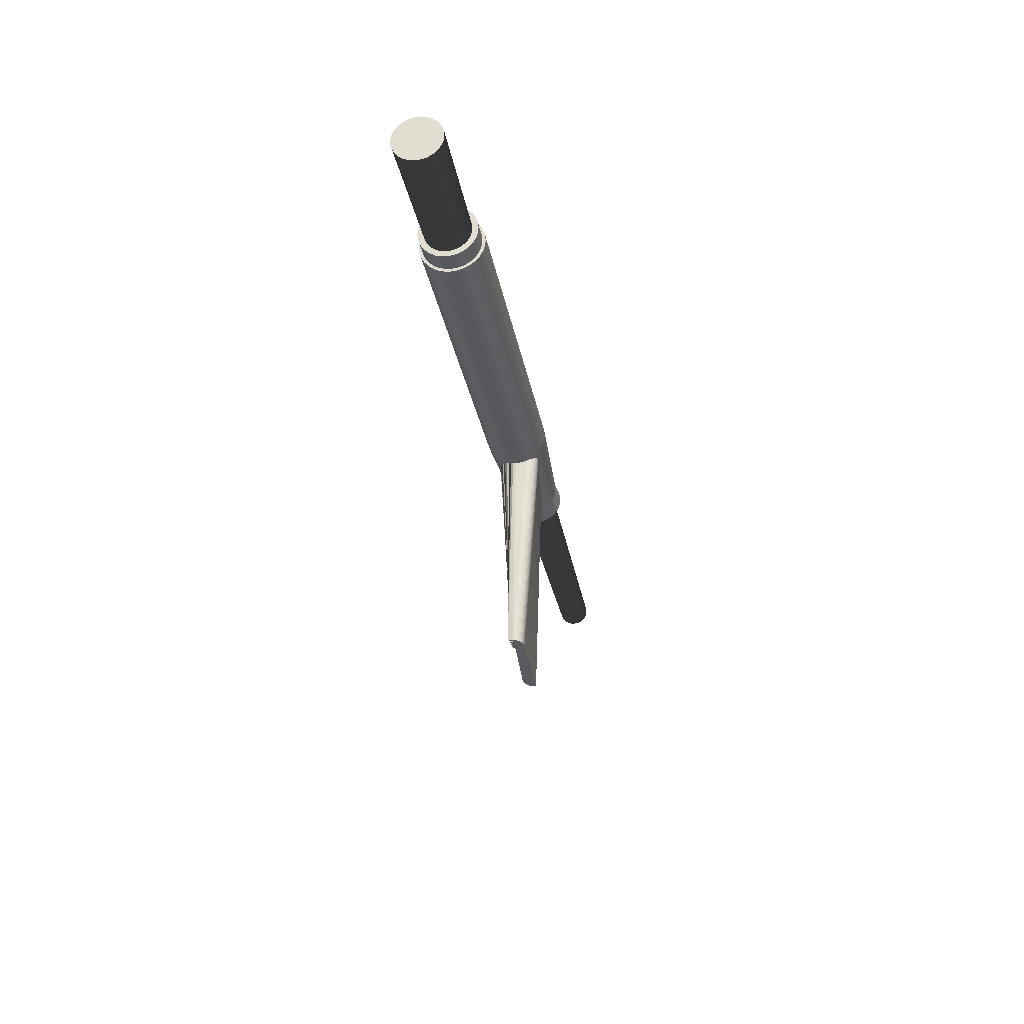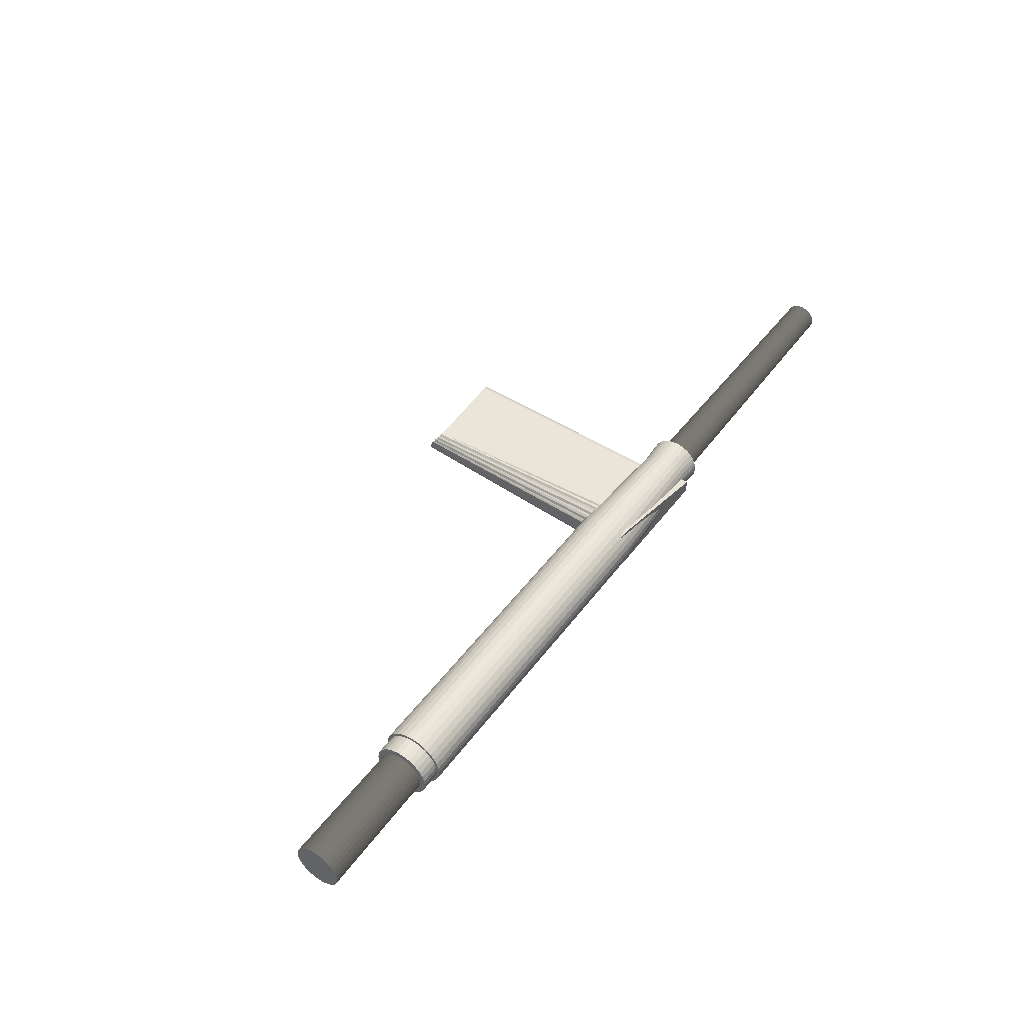
<metadata>
{"format":"obj","ext":"obj","renderer":"f3d","projection":"perspective","resolution":1024,"background":"white","views":[{"elev":-28.7,"azim":-80.2,"up":"+Z"},{"elev":47.6,"azim":-55.2,"up":"+Y"}]}
</metadata>
<code>
o Cylinder
v -2000 8.7e-05 -100
v 2000 -8.8e-05 -69.04
v -2000 -19.51 -98.08
v 2000 -13.47 -67.71
v -2000 -38.27 -92.39
v 2000 -26.42 -63.78
v -2000 -55.56 -83.15
v 2000 -38.36 -57.4
v -2000 -70.71 -70.71
v 2000 -48.82 -48.82
v -2000 -83.15 -55.56
v 2000 -57.4 -38.36
v -2000 -92.39 -38.27
v 2000 -63.78 -26.42
v -2000 -98.08 -19.51
v 2000 -67.71 -13.47
v -2000 -100 4e-06
v 2000 -69.04 4e-06
v -2000 -98.08 19.51
v 2000 -67.71 13.47
v -2000 -92.39 38.27
v 2000 -63.78 26.42
v -2000 -83.15 55.56
v 2000 -57.4 38.36
v -2000 -70.71 70.71
v 2000 -48.82 48.82
v -2000 -55.56 83.15
v 2000 -38.36 57.4
v -2000 -38.27 92.39
v 2000 -26.42 63.78
v -2000 -19.51 98.08
v 2000 -13.47 67.71
v -2000 9.6e-05 100
v 2000 -8.2e-05 69.04
v -2000 19.51 98.08
v 2000 13.47 67.71
v -2000 38.27 92.39
v 2000 26.42 63.78
v -2000 55.56 83.15
v 2000 38.36 57.4
v -2000 70.71 70.71
v 2000 48.82 48.82
v -2000 83.15 55.56
v 2000 57.4 38.36
v -2000 92.39 38.27
v 2000 63.78 26.42
v -2000 98.08 19.51
v 2000 67.71 13.47
v -2000 100 -1e-06
v 2000 69.04 -0
v -2000 98.08 -19.51
v 2000 67.71 -13.47
v -2000 92.39 -38.27
v 2000 63.78 -26.42
v -2000 83.15 -55.56
v 2000 57.4 -38.36
v -2000 70.71 -70.71
v 2000 48.82 -48.82
v -2000 55.56 -83.15
v 2000 38.36 -57.4
v -2000 38.27 -92.39
v 2000 26.42 -63.78
v -2000 19.51 -98.08
v 2000 13.47 -67.71
f 1 2 4 3
f 3 4 6 5
f 5 6 8 7
f 7 8 10 9
f 9 10 12 11
f 11 12 14 13
f 13 14 16 15
f 15 16 18 17
f 17 18 20 19
f 19 20 22 21
f 21 22 24 23
f 23 24 26 25
f 25 26 28 27
f 27 28 30 29
f 29 30 32 31
f 31 32 34 33
f 33 34 36 35
f 35 36 38 37
f 37 38 40 39
f 39 40 42 41
f 41 42 44 43
f 43 44 46 45
f 45 46 48 47
f 47 48 50 49
f 49 50 52 51
f 51 52 54 53
f 53 54 56 55
f 55 56 58 57
f 57 58 60 59
f 59 60 62 61
f 4 2 64 62 60 58 56 54 52 50 48 46 44 42 40 38 36 34 32 30 28 26 24 22 20 18 16 14 12 10 8 6
f 61 62 64 63
f 63 64 2 1
f 1 3 5 7 9 11 13 15 17 19 21 23 25 27 29 31 33 35 37 39 41 43 45 47 49 51 53 55 57 59 61 63
o Cube
v -96.21 -70.11 71.51
v -112.6 57.08 82.24
v -100.3 -65.59 -76.93
v -98.84 48.37 -99.86
v 120.6 -93.95 106.2
v 121.2 100 100
v 621.1 -42.36 130.4
v 617.3 23.6 134.3
v 601.4 29.49 -99.46
v 600.4 -34.39 -108.4
v 622 -9.01 56.52
v 622.8 4.083 57.17
v -860.9 -9.825 -76.48
v 600.8 1.618 -98.28
v 600.4 -34.39 -108.4
v 604.4 -49.85 -72.22
v 571.3 -42.34 -110.2
v 577.2 -40.09 -109.9
v 582.8 -36.94 -109.2
v 587.8 -32.96 -108.3
v 592.1 -28.26 -107.1
v 595.7 -22.95 -105.7
v 598.4 -17.16 -104
v 600.2 -11.04 -102.2
v 601 -4.725 -100.3
v 602 27.05 -1025
v 601.9 20.75 -1028
v 600.8 14.62 -1030
v 598.7 8.818 -1032
v 595.7 3.478 -1033
v 591.9 -1.264 -1035
v 587.3 -5.293 -1036
v 582.1 -8.509 -1037
v 576.4 -10.83 -1038
v 570.3 -12.21 -1038
v 600.8 1.618 -98.28
v 564 37.4 -89.15
v 598 44.01 -56.66
v 601.4 29.49 -99.46
v 600.1 5.714 -96.99
v 598.8 9.82 -95.73
v 596.9 13.87 -94.54
v 594.6 17.78 -93.42
v 591.8 21.51 -92.4
v 588.6 24.97 -91.49
v 585 28.11 -90.71
v 581.1 30.88 -90.08
v 577 33.23 -89.6
v 572.8 35.12 -89.28
v 568.4 36.52 -89.13
v 566.9 48.21 -1017
v 602 27.05 -1025
v 571.4 48.13 -1018
v 575.7 47.67 -1018
v 579.9 46.85 -1018
v 584 45.68 -1019
v 587.7 44.17 -1019
v 591.1 42.36 -1020
v 594.2 40.27 -1021
v 596.8 37.93 -1021
v 598.9 35.4 -1022
v 600.5 32.71 -1023
v 601.5 29.91 -1024
v 121.2 -43.38 -100
v 121.2 -100 -43.57
v 65.75 -91.38 -94.22
v 121.6 -50.16 -100
v 122.8 -56.73 -100
v 124.9 -63 -100.1
v 127.6 -68.88 -100.1
v 131.1 -74.29 -100.2
v 135.3 -79.14 -100.3
v 140.1 -83.37 -100.4
v 145.4 -86.91 -100.6
v 151.2 -89.71 -100.7
v 157.3 -91.73 -100.8
v 163.8 -92.95 -101
v 170.5 -93.33 -101.1
v 123.3 19.25 -1016
v 170.9 -25.18 -1022
v 164.3 -24.11 -1022
v 157.8 -22.42 -1022
v 151.7 -20.14 -1021
v 146 -17.3 -1021
v 140.8 -13.94 -1020
v 136.1 -10.11 -1019
v 132.1 -5.867 -1019
v 128.8 -1.269 -1018
v 126.2 3.614 -1018
v 124.4 8.712 -1017
v 123.4 13.95 -1016
v 216.8 86.49 -97.66
v 121.2 3.074 -100
v 27.21 77.95 -99.94
v 121.2 100 -3.448
v 205.3 87.41 -97.94
v 193.9 86.91 -98.22
v 182.9 84.98 -98.49
v 172.4 81.67 -98.75
v 162.5 77.01 -98.99
v 153.4 71.07 -99.21
v 145.2 63.95 -99.41
v 138.1 55.74 -99.59
v 132.2 46.57 -99.73
v 127.4 36.57 -99.85
v 124 25.88 -99.93
v 121.9 14.66 -99.98
v 123.3 19.25 -1016
v 219.8 21.65 -1016
v 128.9 41.5 -1009
v 136.3 41.69 -1009
v 145.6 19.81 -1016
v 153.3 35.65 -1011
v 160.7 35.83 -1011
v 167.8 20.36 -1016
v 174.8 34.8 -1012
v 182.2 34.98 -1012
v 190.1 20.91 -1016
v 198.5 35.35 -1012
v 206 35.53 -1012
v 212.4 21.47 -1016
v 587.2 -47.14 -88.8
v 565 -42.87 -133
v 571.2 -42.34 -110.2
v 582.3 -46.34 -94.13
v 577.6 -45.54 -100.3
v 573.4 -44.79 -107.1
v 569.9 -44.11 -114.1
v 567.2 -43.55 -121
v 565.6 -43.13 -127.4
v 177.2 -91.23 -124
v 154.6 -95.76 -77.99
v 170.5 -93.33 -101.1
v 176.6 -91.67 -118.4
v 175 -92.23 -111.8
v 172.3 -92.89 -104.8
v 168.7 -93.61 -97.47
v 164.4 -94.35 -90.35
v 159.6 -95.08 -83.75
v 565 -42.86 -133.2
v 570.3 -12.21 -1038
v 564.9 -36.12 -334.5
v 565.2 -29.69 -525.7
v 565.7 -23.91 -697.3
v 566.6 -19.05 -840.5
v 567.6 -15.37 -948.3
v 568.9 -13.05 -1015
v 170.9 -25.18 -1022
v 177.2 -91.23 -124
v 172.4 -26.92 -999.9
v 173.8 -31.86 -933.5
v 175 -39.76 -826.5
v 176 -50.22 -684.3
v 176.8 -62.71 -513.9
v 177.2 -76.62 -324
f 65 66 68 67
f 156 101 115 173
f 69 70 66 65
f 69 129 196 186 80 71
f 156 159 70 72 102 101
f 79 78 100 103 73 74
f 71 80 79 74 75
f 70 69 71 72
f 74 73 76 75
f 159 158 68 66 70
f 72 71 75 76
f 187 195 213 204
f 100 78 90 116
f 212 144 145 146 147 148 149 150 151 152 153 154 155 143 172 174 175 176 177 178 179 180 181 182 183 184 185 173 115 117 118 119 120 121 122 123 124 125 126 127 116 90 91 92 93 94 95 96 97 98 99 205
f 90 78 89 91
f 91 89 88 92
f 92 88 87 93
f 93 87 86 94
f 94 86 85 95
f 95 85 84 96
f 96 84 83 97
f 97 83 82 98
f 98 82 81 99
f 142 144 212 214 215 216 217 218 219 213 195 197
f 103 102 72 76 73
f 100 104 105 106 107 108 109 110 111 112 113 114 101 102 103
f 115 101 114 117
f 117 114 113 118
f 118 113 112 119
f 119 112 111 120
f 120 111 110 121
f 121 110 109 122
f 122 109 108 123
f 123 108 107 124
f 124 107 106 125
f 125 106 105 126
f 126 105 104 127
f 127 104 100 116
f 128 157 172 143
f 128 143 155 131
f 131 155 154 132
f 132 154 153 133
f 133 153 152 134
f 134 152 151 135
f 135 151 150 136
f 136 150 149 137
f 137 149 148 138
f 138 148 147 139
f 139 147 146 140
f 140 146 145 141
f 141 145 144 142
f 128 131 132 133 134 135 136 137 138 139 140 141 142 197 196 129 130
f 67 130 129 69 65
f 156 160 161 162 163 164 165 166 167 168 169 170 171 157 158 159
f 172 157 171 174
f 174 171 170 175
f 175 170 169 176
f 176 169 168 177
f 177 168 167 178
f 178 167 166 179
f 179 166 165 180
f 180 165 164 181
f 181 164 163 182
f 182 163 162 183
f 183 162 161 184
f 184 161 160 185
f 185 160 156 173
f 67 68 158 157 128 130
f 186 189 188
f 189 190 188
f 190 191 188
f 191 192 188
f 192 193 188
f 193 194 188
f 194 187 188
f 195 198 197
f 198 199 197
f 199 200 197
f 200 201 197
f 201 202 197
f 202 203 197
f 203 196 197
f 186 196 203 189
f 189 203 202 190
f 190 202 201 191
f 191 201 200 192
f 192 200 199 193
f 193 199 198 194
f 194 198 195 187
f 186 188 81 82 83 84 85 86 87 88 89 78 79 80
f 212 205 211 214
f 214 211 210 215
f 215 210 209 216
f 216 209 208 217
f 217 208 207 218
f 218 207 206 219
f 219 206 204 213
f 99 81 188 187 204 206 207 208 209 210 211 205
o Cylinder.001
v -160.1 6e-06 -132.9
v 105.6 -6e-06 -132.9
v -160.1 -25.92 -130.3
v 105.6 -25.92 -130.3
v -160.1 -50.84 -122.7
v 105.6 -50.84 -122.7
v -160.1 -73.81 -110.5
v 105.6 -73.81 -110.5
v -160.1 -93.94 -93.94
v 105.6 -93.94 -93.94
v -160.1 -110.5 -73.81
v 105.6 -110.5 -73.81
v -160.1 -122.7 -50.84
v 105.6 -122.7 -50.84
v -160.1 -130.3 -25.92
v 105.6 -130.3 -25.92
v -160.1 -132.9 6e-06
v 105.6 -132.9 6e-06
v -160.1 -130.3 25.92
v 105.6 -130.3 25.92
v -160.1 -122.7 50.84
v 105.6 -122.7 50.84
v -160.1 -110.5 73.81
v 105.6 -110.5 73.81
v -160.1 -93.94 93.94
v 105.6 -93.94 93.94
v -160.1 -73.81 110.5
v 105.6 -73.81 110.5
v -160.1 -50.84 122.7
v 105.6 -50.84 122.7
v -160.1 -25.92 130.3
v 105.6 -25.92 130.3
v -160.1 1.7e-05 132.9
v 105.6 6e-06 132.9
v -160.1 25.92 130.3
v 105.6 25.92 130.3
v -160.1 50.84 122.7
v 105.6 50.84 122.7
v -160.1 73.81 110.5
v 105.6 73.81 110.5
v -160.1 93.94 93.94
v 105.6 93.94 93.94
v -160.1 110.5 73.81
v 105.6 110.5 73.81
v -160.1 122.7 50.84
v 105.6 122.7 50.84
v -160.1 130.3 25.92
v 105.6 130.3 25.92
v -160.1 132.9 -2e-06
v 105.6 132.9 -2e-06
v -160.1 130.3 -25.92
v 105.6 130.3 -25.92
v -160.1 122.7 -50.84
v 105.6 122.7 -50.84
v -160.1 110.5 -73.81
v 105.6 110.5 -73.81
v -160.1 93.94 -93.94
v 105.6 93.94 -93.94
v -160.1 73.81 -110.5
v 105.6 73.81 -110.5
v -160.1 50.84 -122.7
v 105.6 50.84 -122.7
v -160.1 25.92 -130.3
v 105.6 25.92 -130.3
v 621.1 -20.67 -103.9
v 621.1 -5.2e-05 -106
v 621.1 -40.55 -97.9
v 621.1 -58.87 -88.11
v 621.1 -74.93 -74.93
v 621.1 -88.11 -58.87
v 621.1 -97.9 -40.55
v 621.1 -103.9 -20.67
v 621.1 -106 5e-06
v 621.1 -103.9 20.67
v 621.1 -97.9 40.55
v 621.1 -88.11 58.87
v 621.1 -74.93 74.93
v 621.1 -58.87 88.11
v 621.1 -40.55 97.9
v 621.1 -20.67 103.9
v 621.1 -4.3e-05 106
v 621.1 20.67 103.9
v 621.1 40.55 97.9
v 621.1 58.87 88.11
v 621.1 74.93 74.93
v 621.1 88.11 58.87
v 621.1 97.9 40.55
v 621.1 103.9 20.67
v 621.1 106 -1e-06
v 621.1 103.9 -20.67
v 621.1 97.9 -40.55
v 621.1 88.11 -58.87
v 621.1 74.93 -74.93
v 621.1 58.87 -88.11
v 621.1 40.55 -97.9
v 621.1 20.67 -103.9
v 731 -21.97 -110.4
v 731 3e-06 -112.6
v 731 -43.09 -104
v 731 -62.56 -93.63
v 731 -79.62 -79.62
v 731 -93.63 -62.56
v 731 -104 -43.09
v 731 -110.4 -21.97
v 731 -112.6 5e-06
v 731 -110.4 21.97
v 731 -104 43.09
v 731 -93.63 62.56
v 731 -79.62 79.62
v 731 -62.56 93.63
v 731 -43.09 104
v 731 -21.97 110.4
v 731 1.2e-05 112.6
v 731 21.97 110.4
v 731 43.09 104
v 731 62.56 93.63
v 731 79.62 79.62
v 731 93.63 62.56
v 731 104 43.09
v 731 110.4 21.97
v 731 112.6 -1e-06
v 731 110.4 -21.97
v 731 104 -43.09
v 731 93.63 -62.56
v 731 79.62 -79.62
v 731 62.56 -93.63
v 731 43.09 -104
v 731 21.97 -110.4
v -1227 2.2e-05 -132.9
v -1227 -25.92 -130.3
v -1227 -50.84 -122.7
v -1227 -73.81 -110.5
v -1227 -93.94 -93.94
v -1227 -110.5 -73.81
v -1227 -122.7 -50.84
v -1227 -130.3 -25.92
v -1227 -132.9 6e-06
v -1227 -130.3 25.92
v -1227 -122.7 50.84
v -1227 -110.5 73.81
v -1227 -93.94 93.94
v -1227 -73.81 110.5
v -1227 -50.84 122.7
v -1227 -25.92 130.3
v -1227 3.4e-05 132.9
v -1227 25.92 130.3
v -1227 50.84 122.7
v -1227 73.81 110.5
v -1227 93.94 93.94
v -1227 110.5 73.81
v -1227 122.7 50.84
v -1227 130.3 25.92
v -1227 132.9 -2e-06
v -1227 130.3 -25.92
v -1227 122.7 -50.84
v -1227 110.5 -73.81
v -1227 93.94 -93.94
v -1227 73.81 -110.5
v -1227 50.84 -122.7
v -1227 25.92 -130.3
v -1227 2.2e-05 -132.9
v -1227 -25.92 -130.3
v -1227 -50.84 -122.7
v -1227 -73.81 -110.5
v -1227 -93.94 -93.94
v -1227 -110.5 -73.81
v -1227 -122.7 -50.84
v -1227 -130.3 -25.92
v -1227 -132.9 6e-06
v -1227 -130.3 25.92
v -1227 -122.7 50.84
v -1227 -110.5 73.81
v -1227 -93.94 93.94
v -1227 -73.81 110.5
v -1227 -50.84 122.7
v -1227 -25.92 130.3
v -1227 3.4e-05 132.9
v -1227 25.92 130.3
v -1227 50.84 122.7
v -1227 73.81 110.5
v -1227 93.94 93.94
v -1227 110.5 73.81
v -1227 122.7 50.84
v -1227 130.3 25.92
v -1227 132.9 -2e-06
v -1227 130.3 -25.92
v -1227 122.7 -50.84
v -1227 110.5 -73.81
v -1227 93.94 -93.94
v -1227 73.81 -110.5
v -1227 50.84 -122.7
v -1227 25.92 -130.3
v -1369 -2.6e-05 -132.9
v -1369 -25.92 -130.3
v -1369 -50.84 -122.7
v -1369 -73.81 -110.5
v -1369 -93.94 -93.94
v -1369 -110.5 -73.81
v -1369 -122.7 -50.84
v -1369 -130.3 -25.92
v -1369 -132.9 6e-06
v -1369 -130.3 25.92
v -1369 -122.7 50.84
v -1369 -110.5 73.81
v -1369 -93.94 93.94
v -1369 -73.81 110.5
v -1369 -50.84 122.7
v -1369 -25.92 130.3
v -1369 -1.5e-05 132.9
v -1369 25.92 130.3
v -1369 50.84 122.7
v -1369 73.81 110.5
v -1369 93.94 93.94
v -1369 110.5 73.81
v -1369 122.7 50.84
v -1369 130.3 25.92
v -1369 132.9 -2e-06
v -1369 130.3 -25.92
v -1369 122.7 -50.84
v -1369 110.5 -73.81
v -1369 93.94 -93.94
v -1369 73.81 -110.5
v -1369 50.84 -122.7
v -1369 25.92 -130.3
v -1369 -2.7e-05 -120.2
v -1369 -23.45 -117.9
v -1369 -45.99 -111
v -1369 -66.77 -99.93
v -1369 -84.98 -84.98
v -1369 -99.93 -66.77
v -1369 -111 -45.99
v -1369 -117.9 -23.45
v -1369 -120.2 5e-06
v -1369 -117.9 23.45
v -1369 -111 45.99
v -1369 -99.93 66.77
v -1369 -84.98 84.98
v -1369 -66.77 99.93
v -1369 -45.99 111
v -1369 -23.45 117.9
v -1369 -1.6e-05 120.2
v -1369 23.45 117.9
v -1369 45.99 111
v -1369 66.77 99.93
v -1369 84.98 84.98
v -1369 99.93 66.77
v -1369 111 45.99
v -1369 117.9 23.45
v -1369 120.2 -1e-06
v -1369 117.9 -23.45
v -1369 111 -45.99
v -1369 99.93 -66.77
v -1369 84.98 -84.98
v -1369 66.77 -99.93
v -1369 45.99 -111
v -1369 23.45 -117.9
v -1451 -1e-05 -120.2
v -1451 -23.45 -117.9
v -1451 -45.99 -111
v -1451 -66.77 -99.93
v -1451 -84.98 -84.98
v -1451 -99.93 -66.77
v -1451 -111 -45.99
v -1451 -117.9 -23.45
v -1451 -120.2 5e-06
v -1451 -117.9 23.45
v -1451 -111 45.99
v -1451 -99.93 66.77
v -1451 -84.98 84.98
v -1451 -66.77 99.93
v -1451 -45.99 111
v -1451 -23.45 117.9
v -1451 1e-06 120.2
v -1451 23.45 117.9
v -1451 45.99 111
v -1451 66.77 99.93
v -1451 84.98 84.98
v -1451 99.93 66.77
v -1451 111 45.99
v -1451 117.9 23.45
v -1451 120.2 -1e-06
v -1451 117.9 -23.45
v -1451 111 -45.99
v -1451 99.93 -66.77
v -1451 84.98 -84.98
v -1451 66.77 -99.93
v -1451 45.99 -111
v -1451 23.45 -117.9
f 220 221 223 222
f 222 223 225 224
f 224 225 227 226
f 226 227 229 228
f 228 229 231 230
f 230 231 233 232
f 232 233 235 234
f 234 235 237 236
f 236 237 239 238
f 238 239 241 240
f 240 241 243 242
f 242 243 245 244
f 244 245 247 246
f 246 247 249 248
f 248 249 251 250
f 250 251 253 252
f 252 253 255 254
f 254 255 257 256
f 256 257 259 258
f 258 259 261 260
f 260 261 263 262
f 262 263 265 264
f 264 265 267 266
f 266 267 269 268
f 268 269 271 270
f 270 271 273 272
f 272 273 275 274
f 274 275 277 276
f 276 277 279 278
f 278 279 281 280
f 237 235 291 292
f 280 281 283 282
f 282 283 221 220
f 228 230 353 352
f 309 308 340 341
f 255 253 300 301
f 273 271 309 310
f 229 227 287 288
f 247 245 296 297
f 265 263 305 306
f 283 281 314 315
f 239 237 292 293
f 257 255 301 302
f 275 273 310 311
f 231 229 288 289
f 249 247 297 298
f 267 265 306 307
f 223 221 285 284
f 221 283 315 285
f 241 239 293 294
f 259 257 302 303
f 277 275 311 312
f 233 231 289 290
f 251 249 298 299
f 269 267 307 308
f 225 223 284 286
f 243 241 294 295
f 261 259 303 304
f 279 277 312 313
f 235 233 290 291
f 253 251 299 300
f 271 269 308 309
f 227 225 286 287
f 245 243 295 296
f 263 261 304 305
f 281 279 313 314
f 316 317 347 346 345 344 343 342 341 340 339 338 337 336 335 334 333 332 331 330 329 328 327 326 325 324 323 322 321 320 319 318
f 296 295 327 328
f 310 309 341 342
f 297 296 328 329
f 311 310 342 343
f 298 297 329 330
f 284 285 317 316
f 312 311 343 344
f 299 298 330 331
f 286 284 316 318
f 313 312 344 345
f 300 299 331 332
f 287 286 318 319
f 314 313 345 346
f 301 300 332 333
f 288 287 319 320
f 315 314 346 347
f 302 301 333 334
f 289 288 320 321
f 285 315 347 317
f 303 302 334 335
f 290 289 321 322
f 304 303 335 336
f 291 290 322 323
f 305 304 336 337
f 292 291 323 324
f 306 305 337 338
f 293 292 324 325
f 307 306 338 339
f 294 293 325 326
f 308 307 339 340
f 295 294 326 327
f 351 352 384 383
f 246 248 362 361
f 264 266 371 370
f 220 222 349 348
f 282 220 348 379
f 238 240 358 357
f 256 258 367 366
f 274 276 376 375
f 230 232 354 353
f 248 250 363 362
f 266 268 372 371
f 222 224 350 349
f 240 242 359 358
f 258 260 368 367
f 276 278 377 376
f 232 234 355 354
f 250 252 364 363
f 268 270 373 372
f 224 226 351 350
f 242 244 360 359
f 260 262 369 368
f 278 280 378 377
f 234 236 356 355
f 252 254 365 364
f 270 272 374 373
f 226 228 352 351
f 244 246 361 360
f 262 264 370 369
f 280 282 379 378
f 236 238 357 356
f 254 256 366 365
f 272 274 375 374
f 386 387 419 418
f 378 379 411 410
f 365 366 398 397
f 352 353 385 384
f 379 348 380 411
f 366 367 399 398
f 353 354 386 385
f 367 368 400 399
f 354 355 387 386
f 368 369 401 400
f 355 356 388 387
f 369 370 402 401
f 356 357 389 388
f 370 371 403 402
f 357 358 390 389
f 371 372 404 403
f 358 359 391 390
f 372 373 405 404
f 359 360 392 391
f 373 374 406 405
f 360 361 393 392
f 374 375 407 406
f 361 362 394 393
f 348 349 381 380
f 375 376 408 407
f 362 363 395 394
f 349 350 382 381
f 376 377 409 408
f 363 364 396 395
f 350 351 383 382
f 377 378 410 409
f 364 365 397 396
f 421 422 454 453
f 400 401 433 432
f 387 388 420 419
f 401 402 434 433
f 388 389 421 420
f 402 403 435 434
f 389 390 422 421
f 403 404 436 435
f 390 391 423 422
f 404 405 437 436
f 391 392 424 423
f 405 406 438 437
f 392 393 425 424
f 406 407 439 438
f 393 394 426 425
f 380 381 413 412
f 407 408 440 439
f 394 395 427 426
f 381 382 414 413
f 408 409 441 440
f 395 396 428 427
f 382 383 415 414
f 409 410 442 441
f 396 397 429 428
f 383 384 416 415
f 410 411 443 442
f 397 398 430 429
f 384 385 417 416
f 411 380 412 443
f 398 399 431 430
f 385 386 418 417
f 399 400 432 431
f 456 457 489 488
f 435 436 468 467
f 422 423 455 454
f 436 437 469 468
f 423 424 456 455
f 437 438 470 469
f 424 425 457 456
f 438 439 471 470
f 425 426 458 457
f 412 413 445 444
f 439 440 472 471
f 426 427 459 458
f 413 414 446 445
f 440 441 473 472
f 427 428 460 459
f 414 415 447 446
f 441 442 474 473
f 428 429 461 460
f 415 416 448 447
f 442 443 475 474
f 429 430 462 461
f 416 417 449 448
f 443 412 444 475
f 430 431 463 462
f 417 418 450 449
f 431 432 464 463
f 418 419 451 450
f 432 433 465 464
f 419 420 452 451
f 433 434 466 465
f 420 421 453 452
f 434 435 467 466
f 476 477 478 479 480 481 482 483 484 485 486 487 488 489 490 491 492 493 494 495 496 497 498 499 500 501 502 503 504 505 506 507
f 470 471 503 502
f 457 458 490 489
f 444 445 477 476
f 471 472 504 503
f 458 459 491 490
f 445 446 478 477
f 472 473 505 504
f 459 460 492 491
f 446 447 479 478
f 473 474 506 505
f 460 461 493 492
f 447 448 480 479
f 474 475 507 506
f 461 462 494 493
f 448 449 481 480
f 475 444 476 507
f 462 463 495 494
f 449 450 482 481
f 463 464 496 495
f 450 451 483 482
f 464 465 497 496
f 451 452 484 483
f 465 466 498 497
f 452 453 485 484
f 466 467 499 498
f 453 454 486 485
f 467 468 500 499
f 454 455 487 486
f 468 469 501 500
f 455 456 488 487
f 469 470 502 501

</code>
